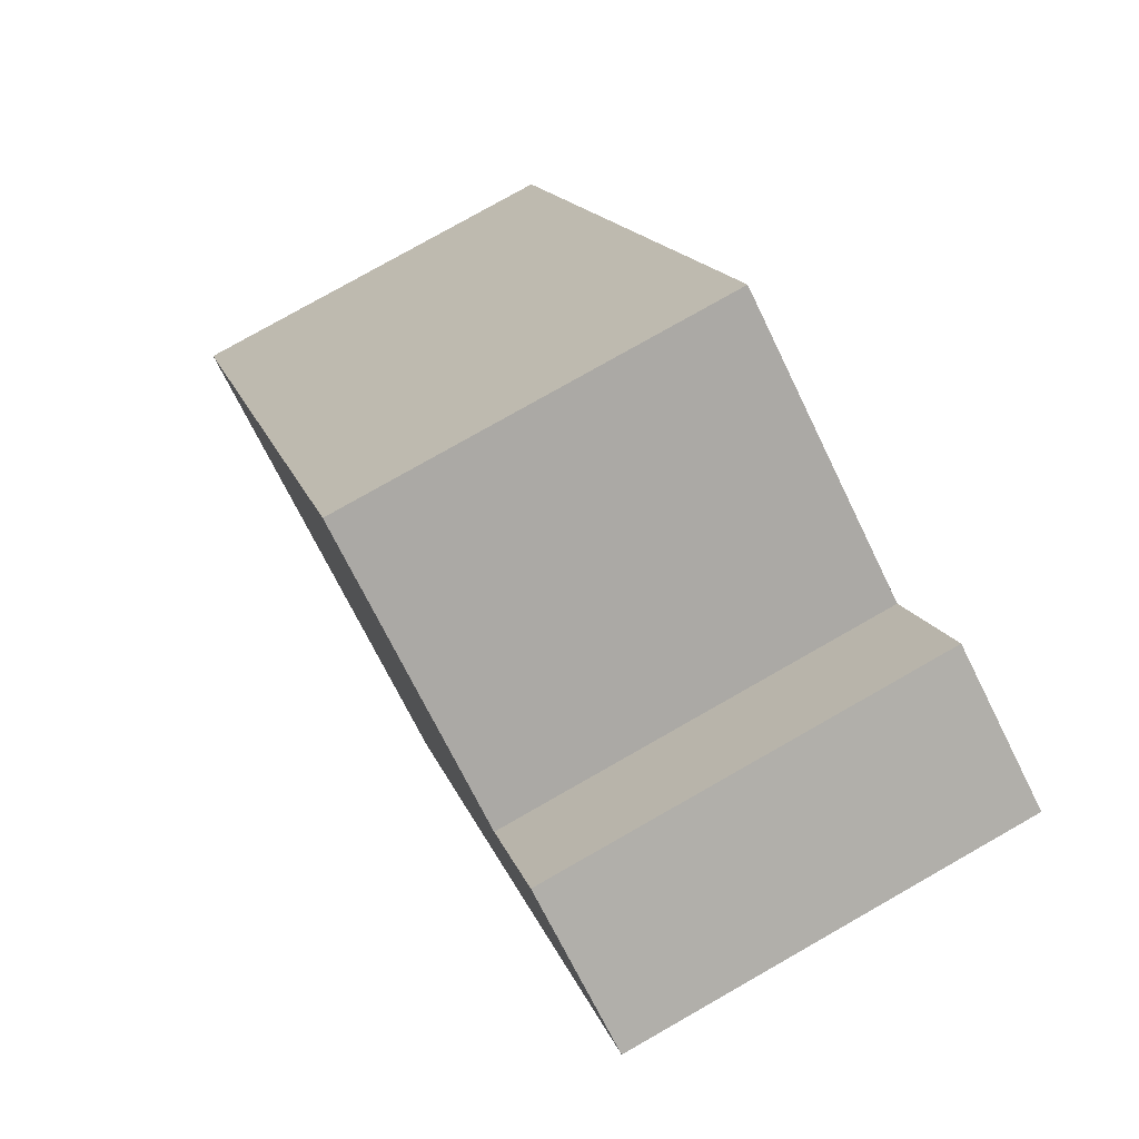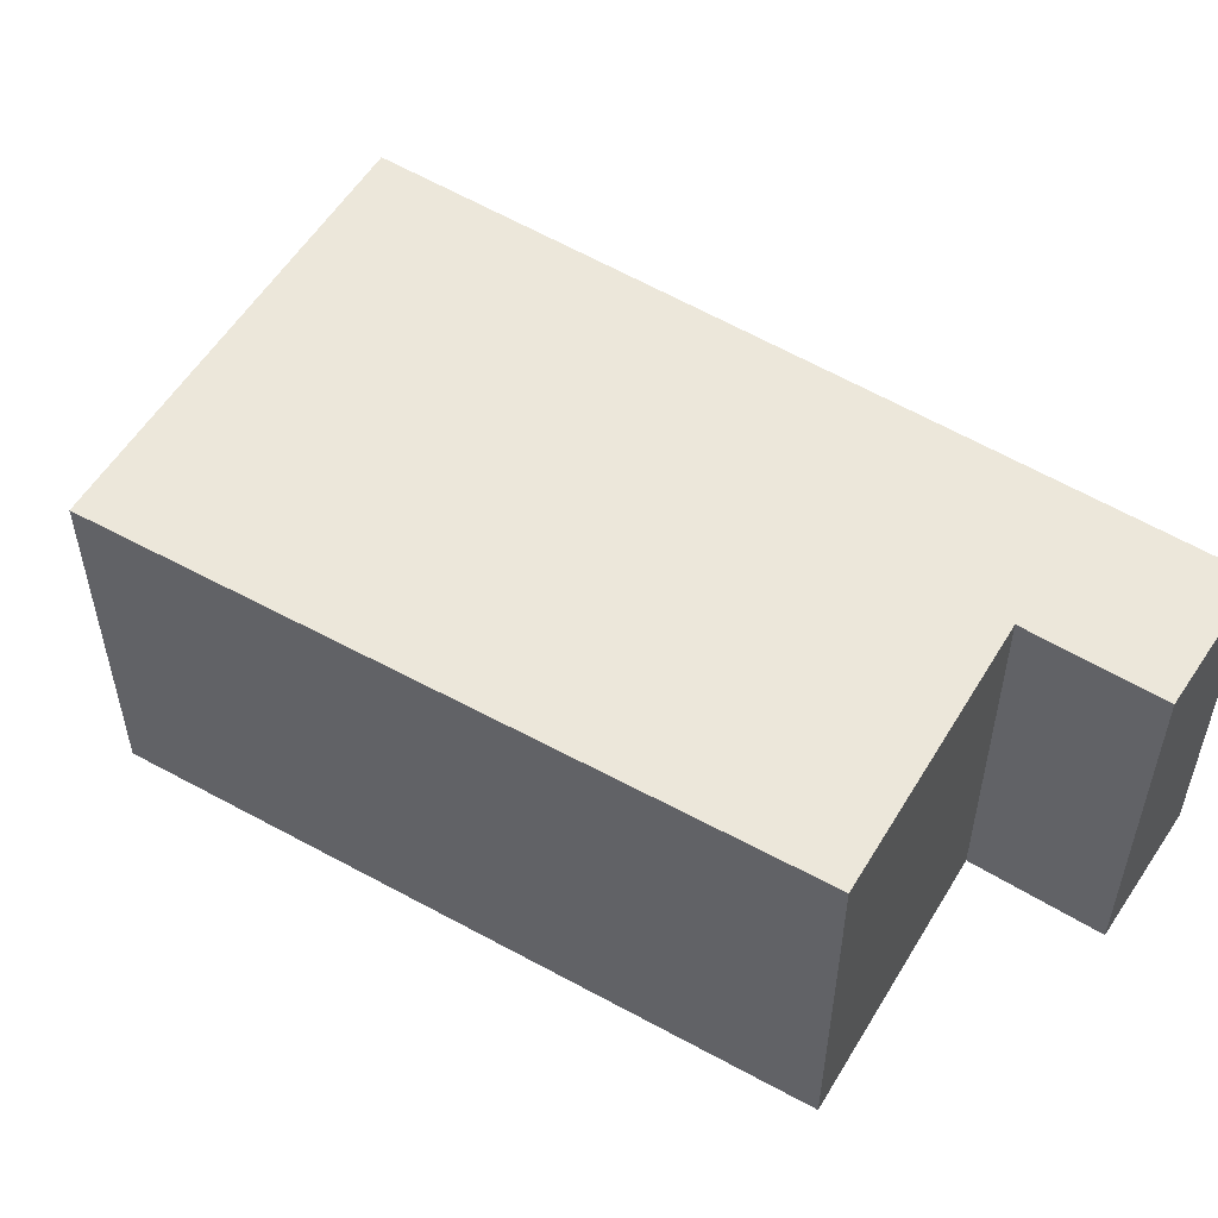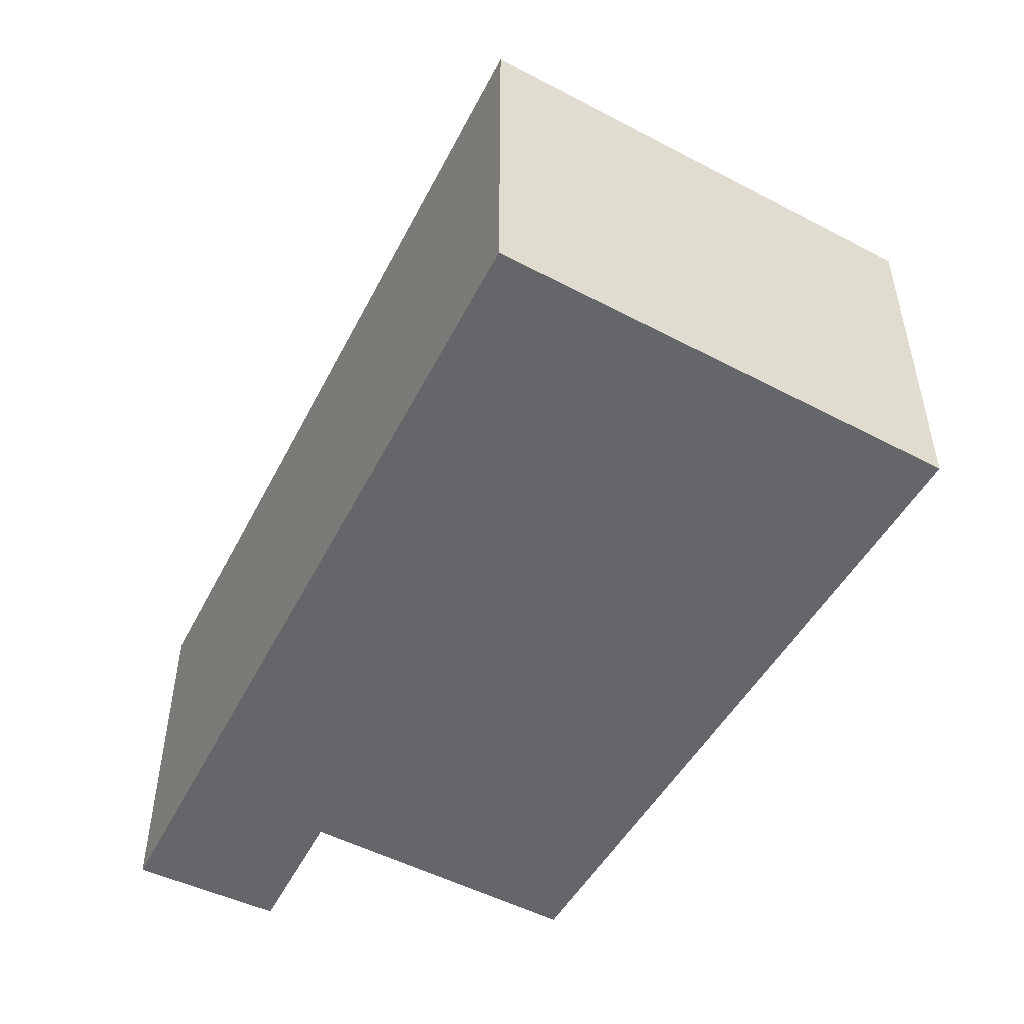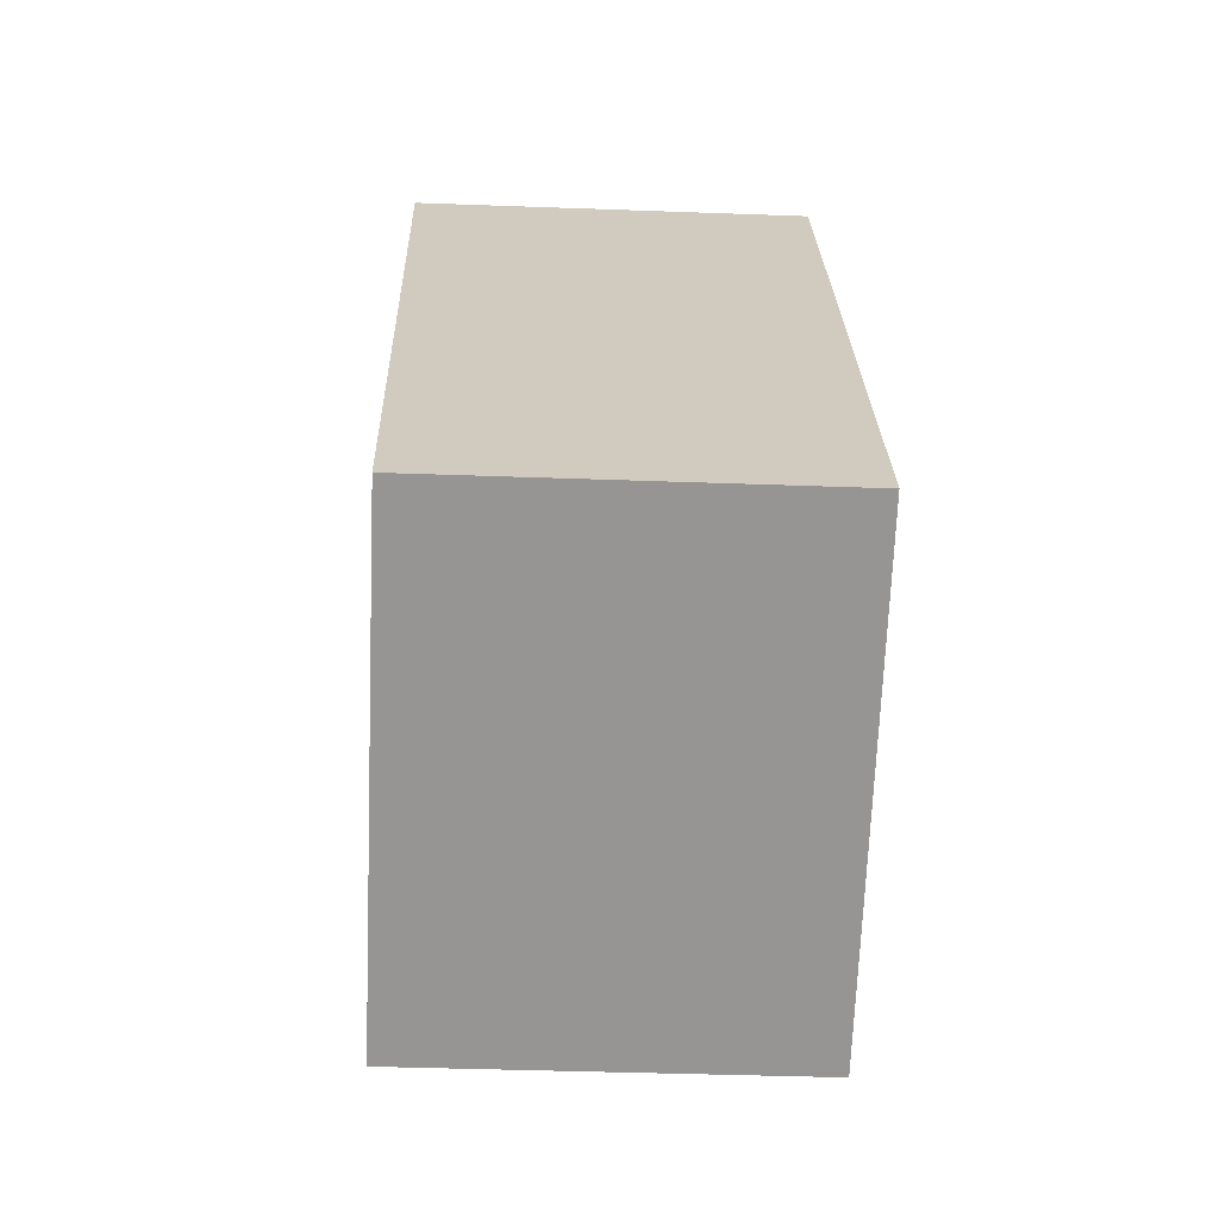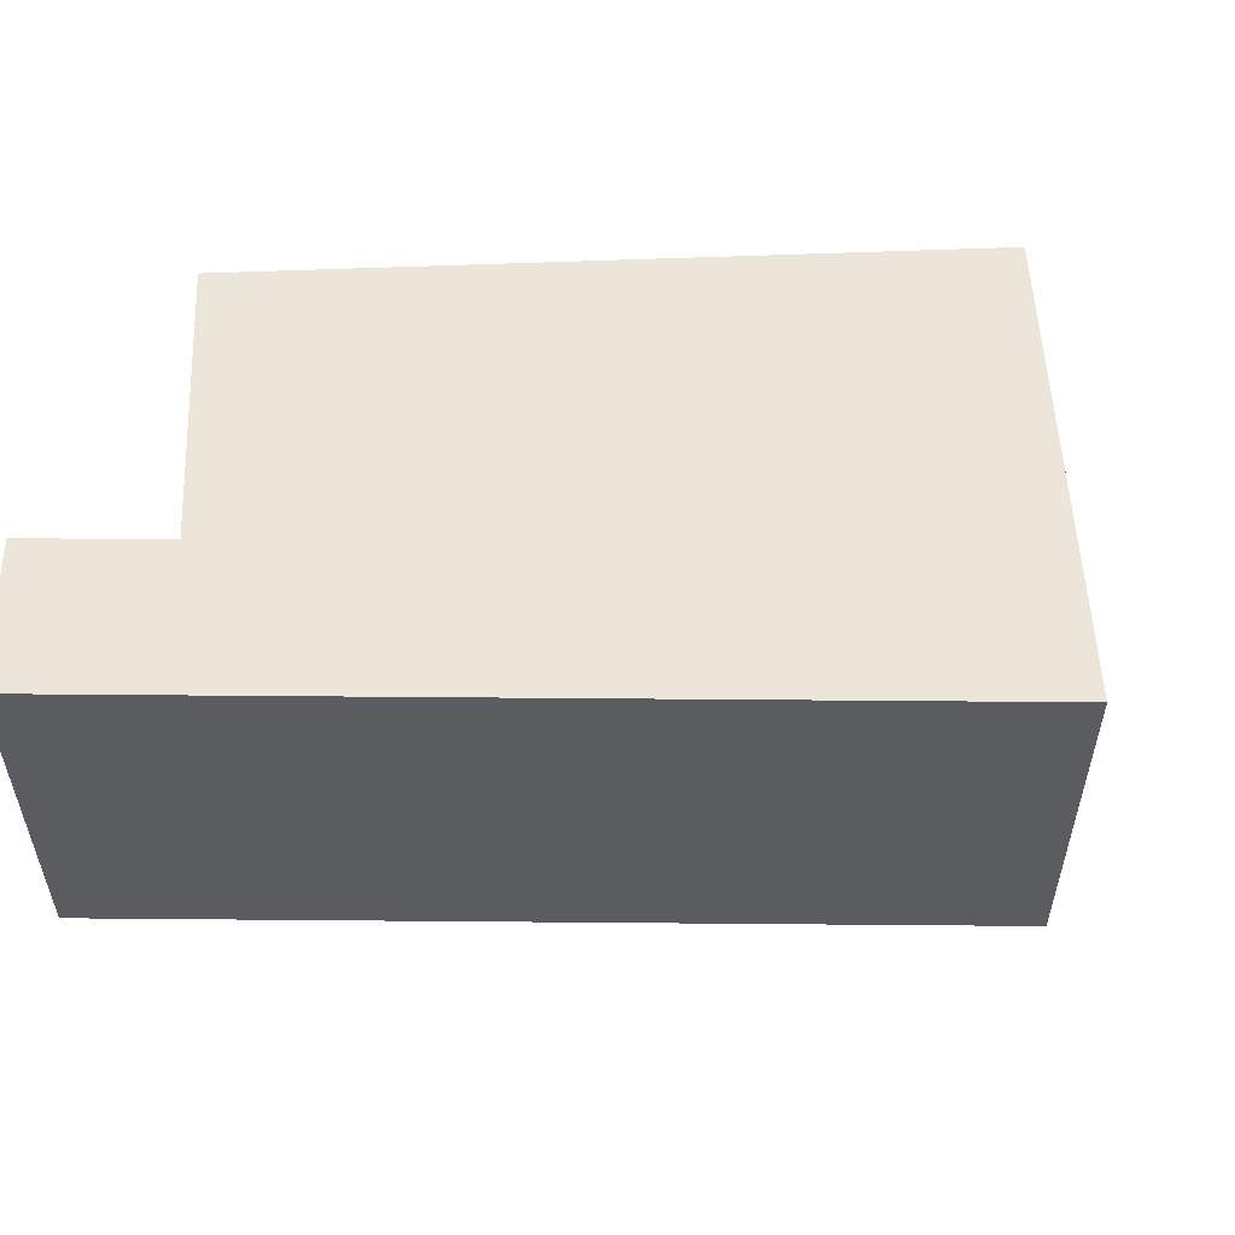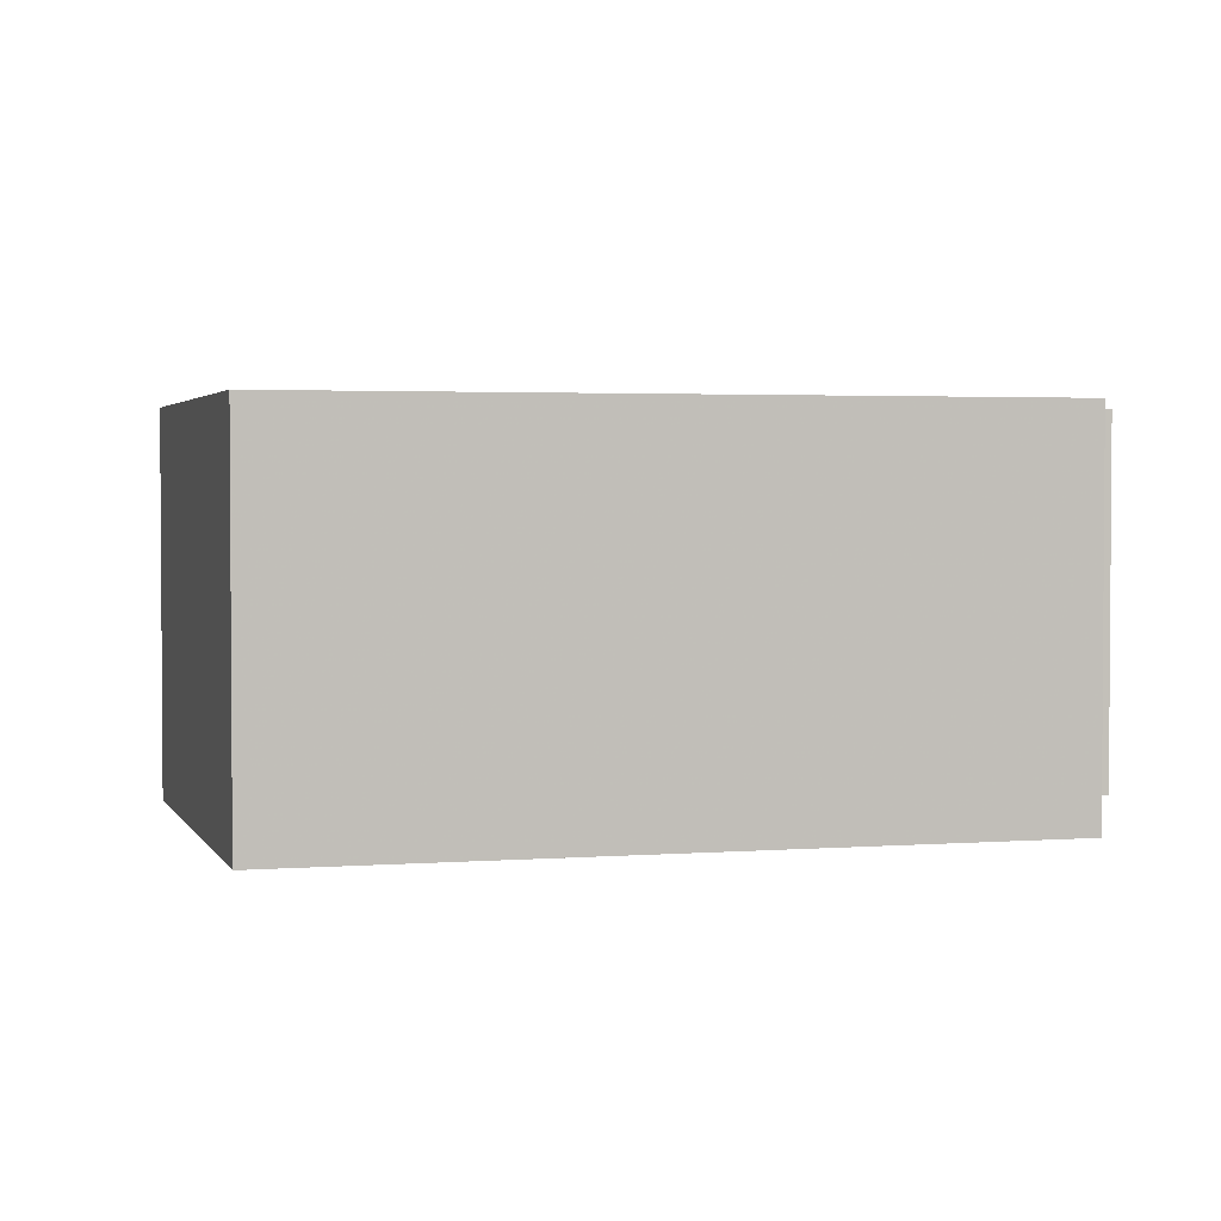
<metadata>
{"format":"obj","ext":"obj","renderer":"f3d","projection":"perspective","resolution":1024,"background":"white","views":[{"elev":78.7,"azim":60.4,"up":"+Z"},{"elev":53.7,"azim":-30.7,"up":"+Y"},{"elev":-51.7,"azim":179.6,"up":"+Y"},{"elev":-38.0,"azim":-92.7,"up":"+Z"},{"elev":55.3,"azim":116.6,"up":"+Y"},{"elev":2.6,"azim":-76.3,"up":"+Y"}]}
</metadata>
<code>
v -0.6829 -0.01847 3.319
v -0.7893 -0.01847 3.379
v -0.6992 -0.01847 3.541
v -0.6345 -0.01847 3.506
v -0.6186 -0.01847 3.538
v -0.5839 -0.01847 3.521
v -0.6992 -0.1123 3.541
v -0.7893 -0.1123 3.379
v -0.6829 -0.1123 3.319
v -0.6345 -0.1123 3.506
v -0.6186 -0.1123 3.538
v -0.5839 -0.1123 3.521
v -0.7893 -0.1123 3.379
v -0.6992 -0.1123 3.541
v -0.6992 -0.01847 3.541
v -0.7893 -0.01847 3.379
v -0.6829 -0.1123 3.319
v -0.7893 -0.1123 3.379
v -0.7893 -0.01847 3.379
v -0.6829 -0.01847 3.319
v -0.5839 -0.1123 3.521
v -0.6829 -0.1123 3.319
v -0.6829 -0.01847 3.319
v -0.5839 -0.01847 3.521
v -0.6186 -0.1123 3.538
v -0.5839 -0.1123 3.521
v -0.5839 -0.01847 3.521
v -0.6186 -0.01847 3.538
v -0.6345 -0.1123 3.506
v -0.6186 -0.1123 3.538
v -0.6186 -0.01847 3.538
v -0.6345 -0.01847 3.506
v -0.6992 -0.1123 3.541
v -0.6345 -0.1123 3.506
v -0.6345 -0.01847 3.506
v -0.6992 -0.01847 3.541
f 1 2 3
f 1 3 4
f 1 4 5
f 6 1 5
f 7 8 9
f 10 7 9
f 11 10 9
f 12 11 9
f 13 14 15
f 13 15 16
f 17 18 19
f 17 19 20
f 21 22 23
f 21 23 24
f 25 26 27
f 25 27 28
f 29 30 31
f 29 31 32
f 33 34 35
f 33 35 36

</code>
